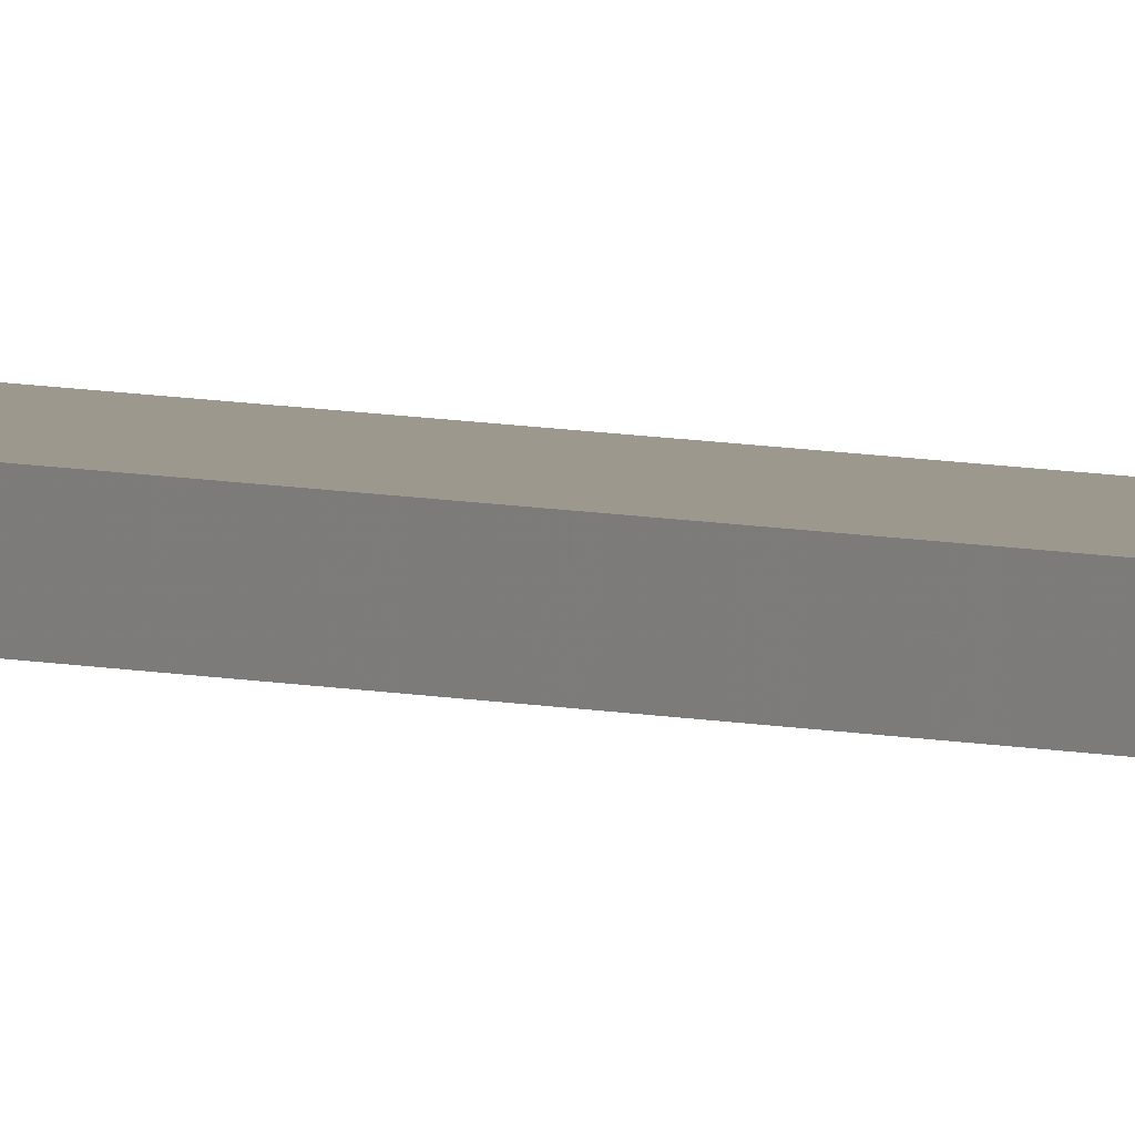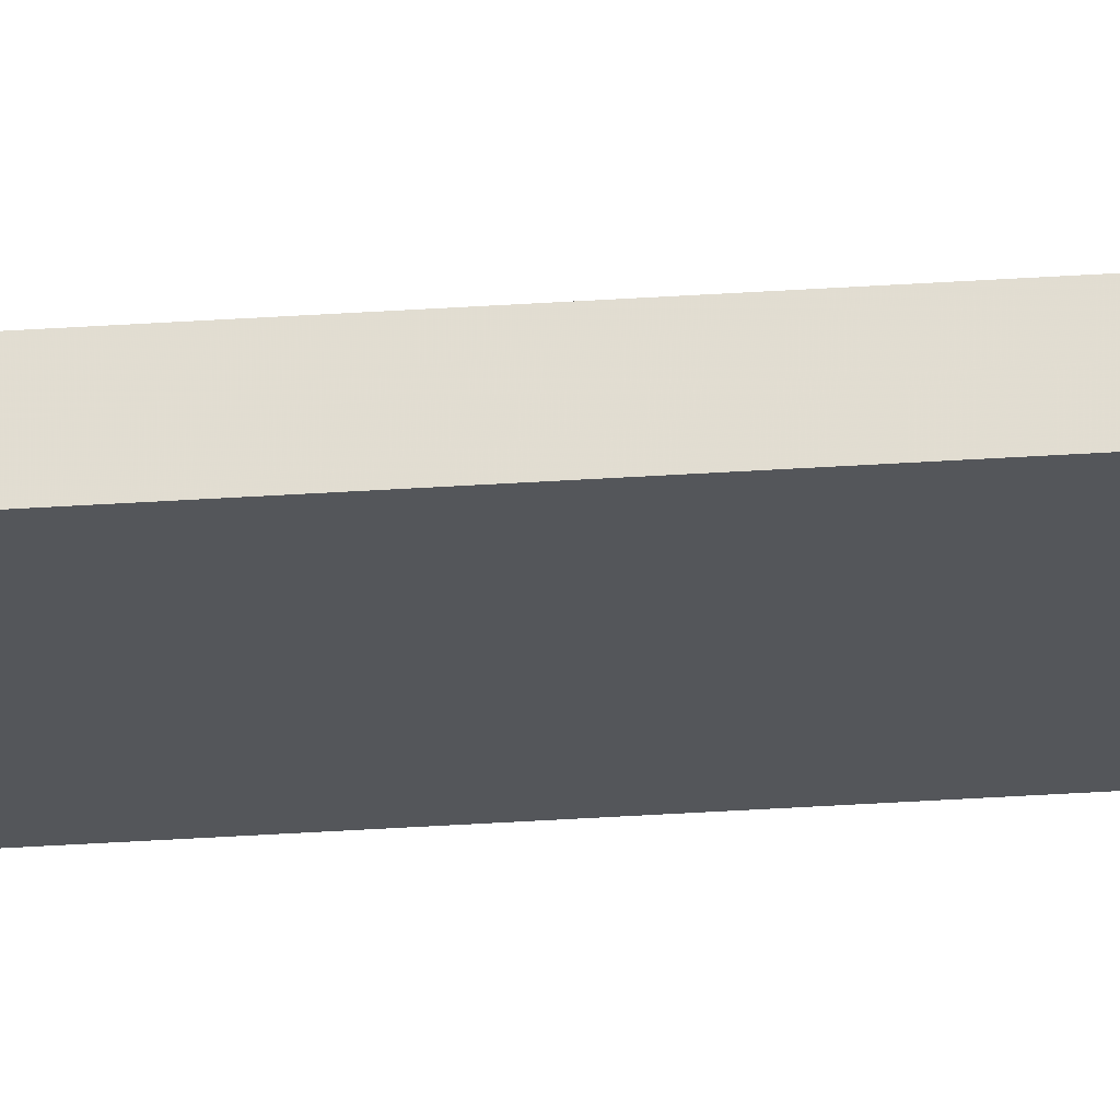
<metadata>
{"format":"obj","ext":"obj","renderer":"f3d","projection":"perspective","resolution":1024,"background":"white","views":[{"elev":3.2,"azim":146.7,"up":"+Y"},{"elev":-25.6,"azim":96.8,"up":"+Y"}]}
</metadata>
<code>
o 8062
v 2226 1871 10.72
v 2226 1871 10.72
v 2226 1871 10.72
v 2226 1871 13.62
v 2226 1871 13.62
v 2226 1871 13.62
v 2226 1871 10.72
v 2226 1871 10.72
v 2226 1871 10.72
v 2226 1871 13.62
v 2226 1871 10.72
v 2226 1871 13.62
v 2226 1871 13.62
v 2226 1871 13.62
v 2226 1871 13.62
v 2226 1871 13.62
v 2226 1871 10.72
v 2226 1871 13.62
v 2226 1871 10.72
v 2226 1871 13.62
v 2226 1871 13.62
v 2226 1871 10.72
v 2226 1871 13.62
v 2226 1871 13.62
v 2226 1871 10.72
v 2226 1871 10.72
v 2226 1871 13.62
v 2226 1871 10.72
v 2226 1871 10.72
f 1 2 3
f 1 4 5
f 6 2 7
f 8 9 7
f 10 7 11
f 12 13 14
f 14 15 16
f 17 15 18
f 19 20 21
f 22 23 20
f 24 25 26
f 27 28 29

</code>
